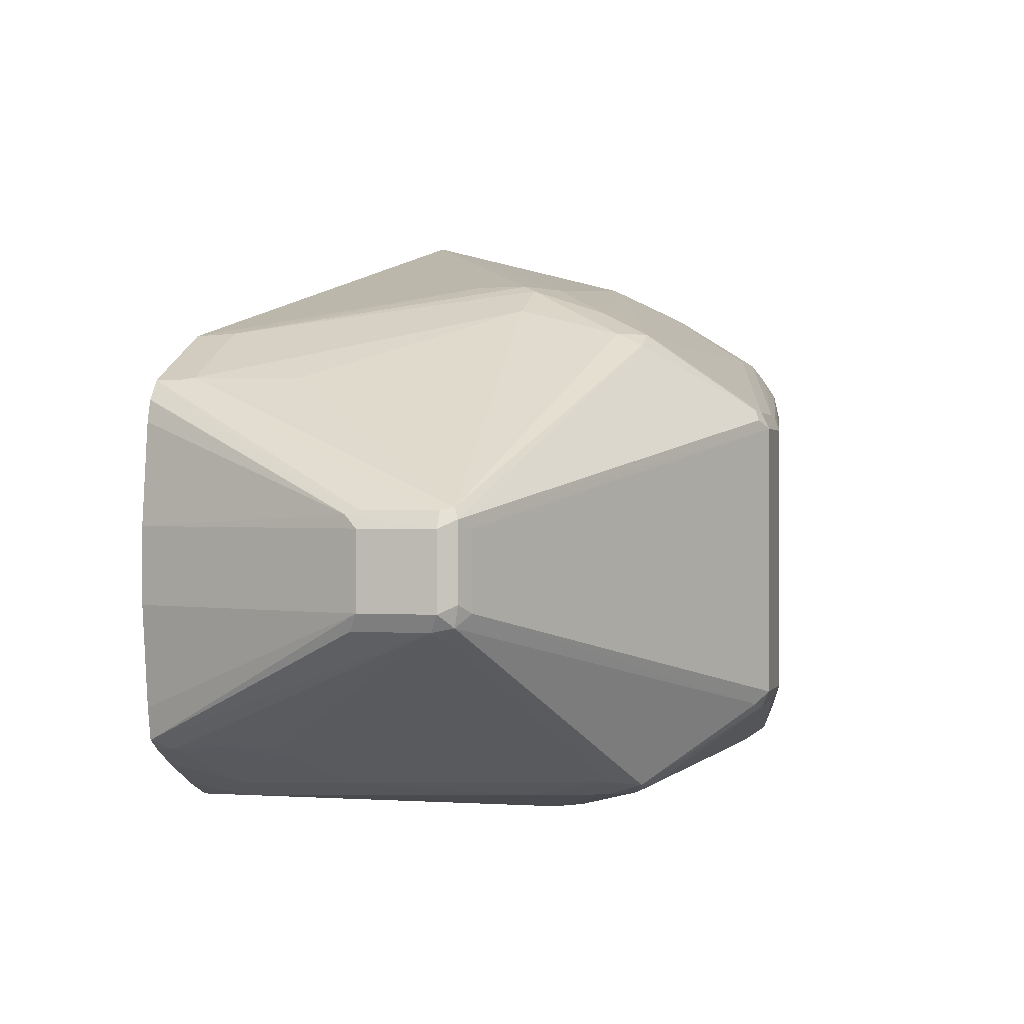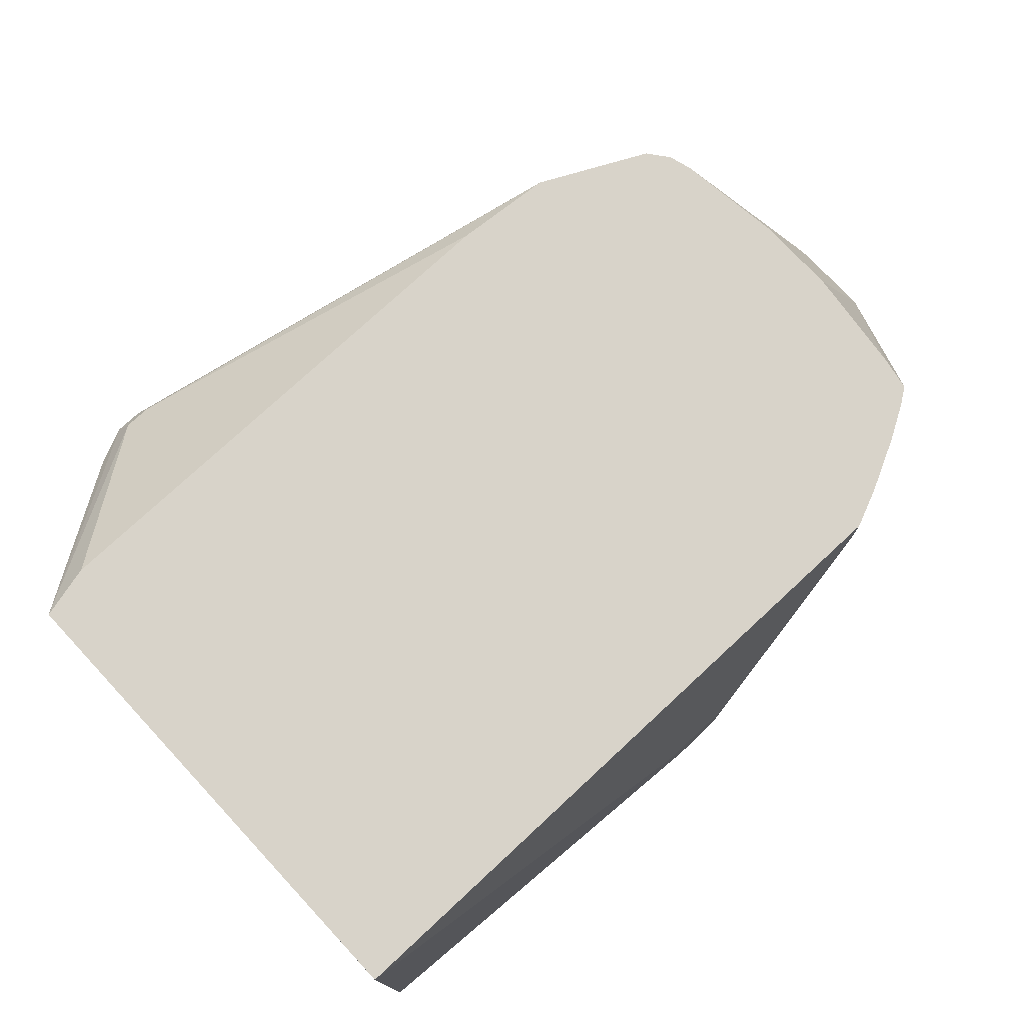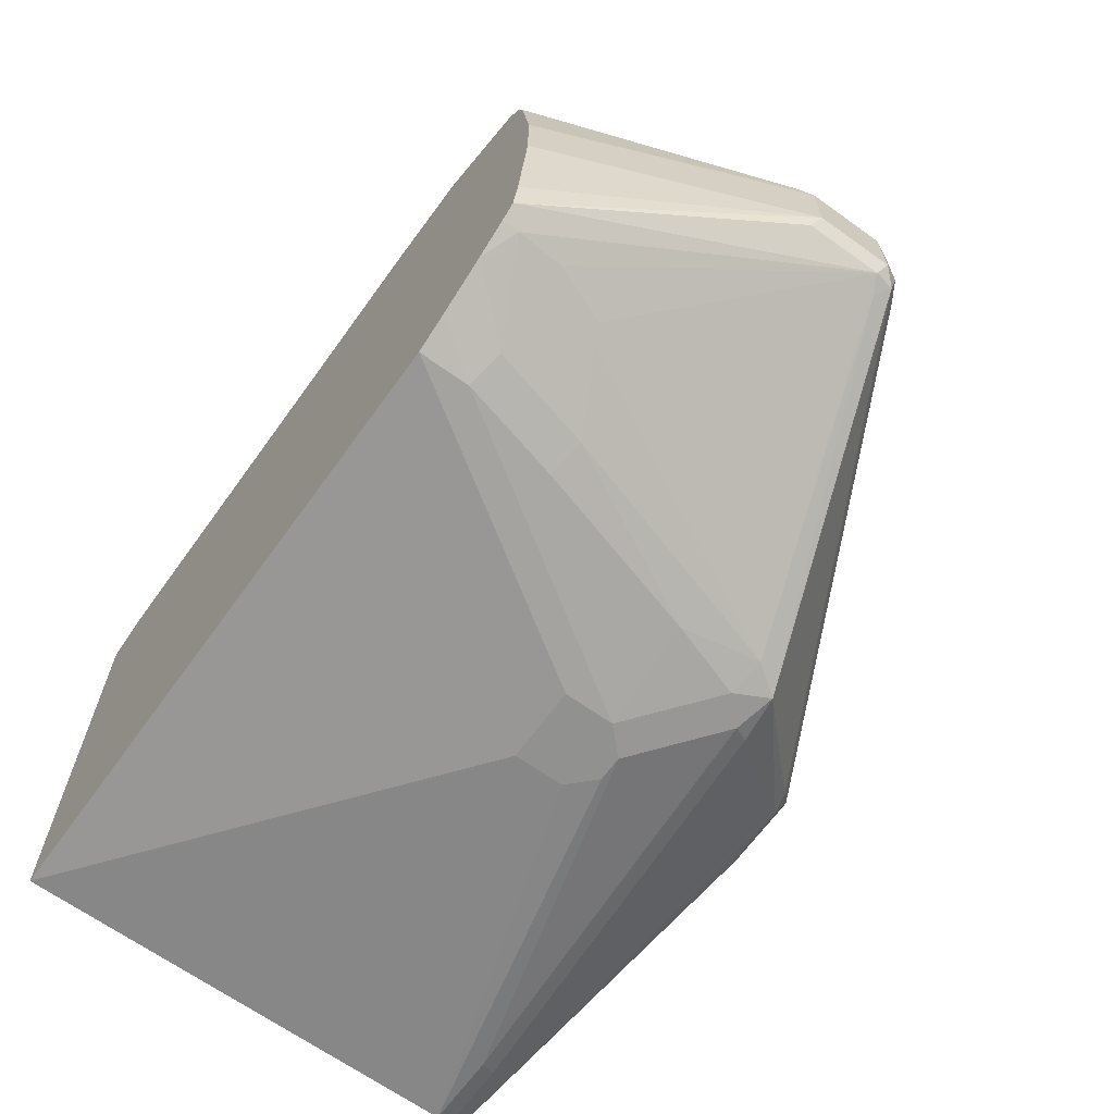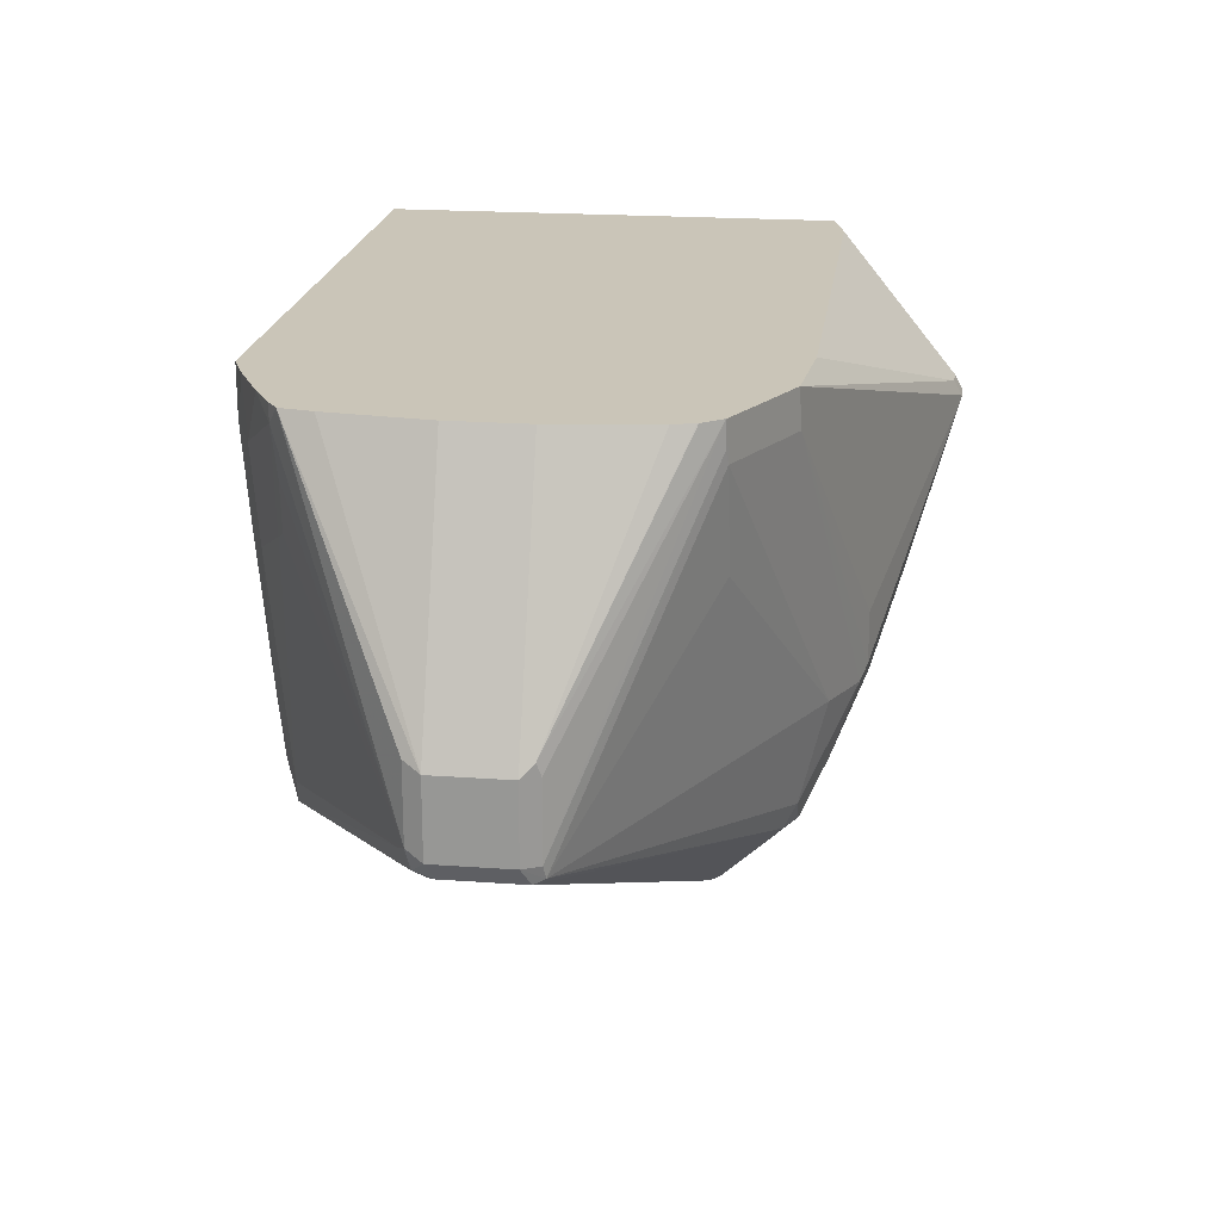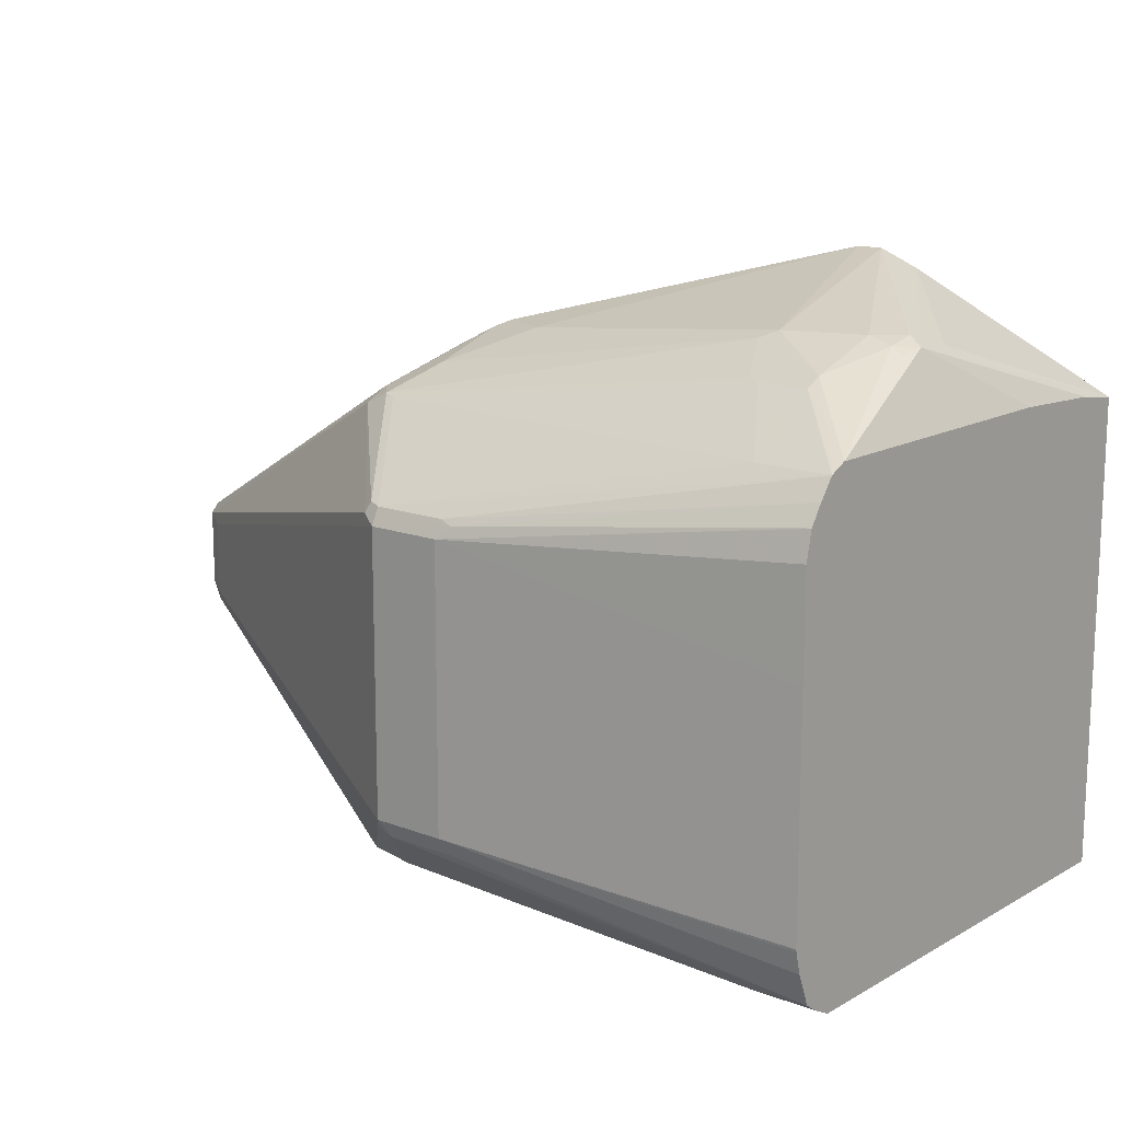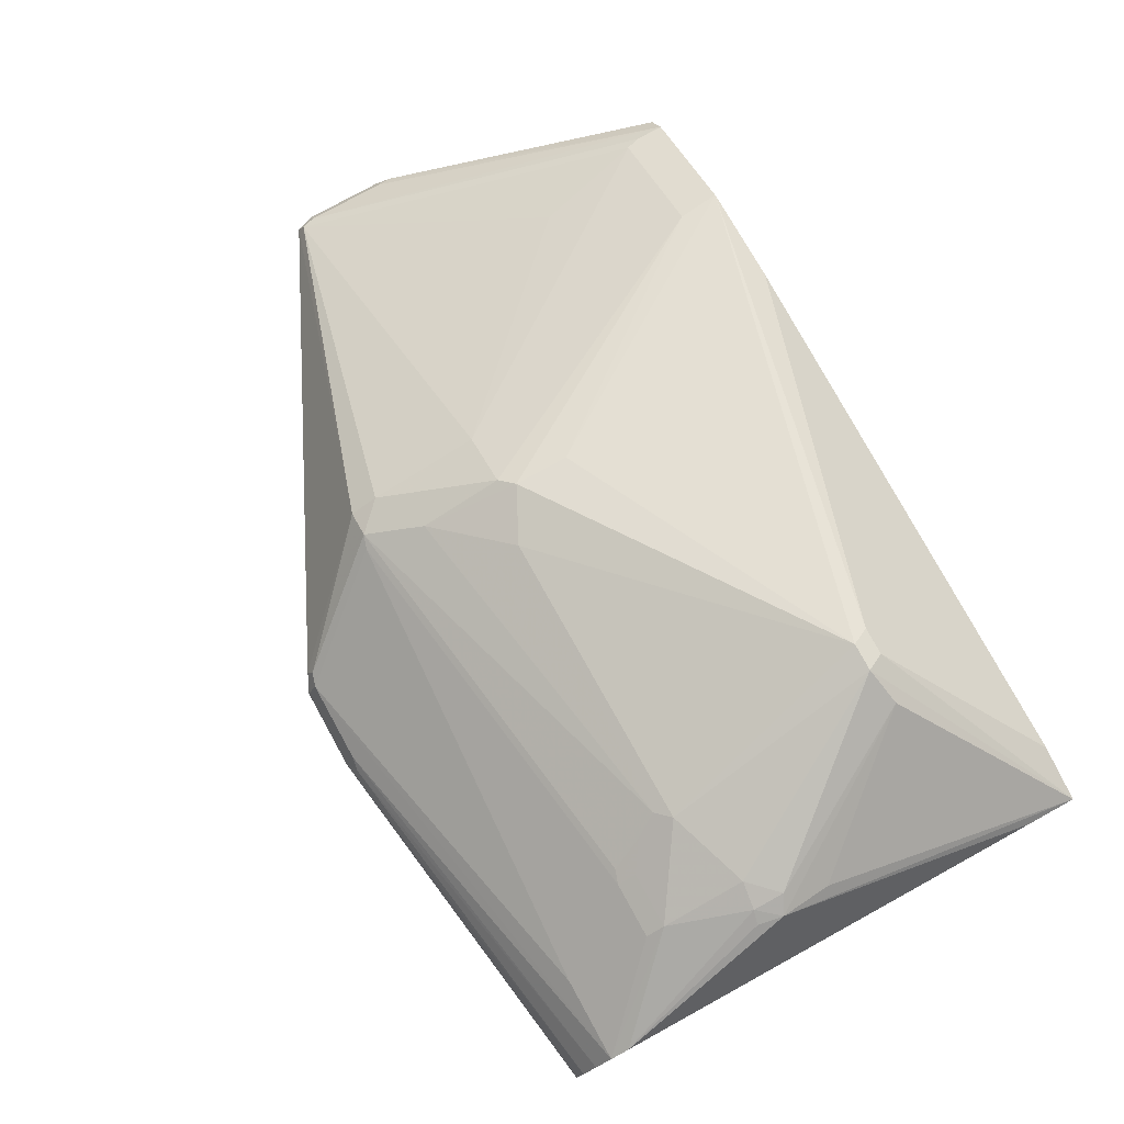
<metadata>
{"format":"obj","ext":"obj","renderer":"f3d","projection":"perspective","resolution":1024,"background":"white","views":[{"elev":0.3,"azim":105.1,"up":"+Y"},{"elev":75.9,"azim":-42.9,"up":"+Z"},{"elev":-65.9,"azim":54.2,"up":"+Y"},{"elev":20.5,"azim":97.5,"up":"+Z"},{"elev":14.4,"azim":-140.3,"up":"+Y"},{"elev":78.2,"azim":-118.8,"up":"+Y"}]}
</metadata>
<code>
v 0.6037 -0.115 -0.3641
v 0.6037 -0.115 -0.3449
v 0.5941 -0.115 -0.3737
v 0.6324 -0.1054 -0.3929
v 0.642 -0.1054 -0.3641
v 0.6612 -0.1054 -0.2971
v 0.6707 -0.1054 -0.2587
v 0.6707 -0.1054 -0.2394
v 0.5749 -0.115 -0.3449
v 0.5845 -0.115 -0.3737
v 0.46 -0.1054 -0.412
v 0.6228 -0.1054 -0.4024
v 0.6372 -0.1006 -0.4072
v 0.6452 -0.099 -0.3961
v 0.674 -0.099 -0.3003
v 0.6835 -0.099 -0.2619
v 0.6842 -0.09968 -0.2394
v 0.4311 -0.1054 -0.2394
v 0.431 -0.1054 -0.2396
v 0.5749 -0.115 -0.3641
v 0.431 -0.1054 -0.412
v 0.431 -0.1052 -0.4125
v 0.4568 -0.1022 -0.4184
v 0.6197 -0.1022 -0.4088
v 0.5909 -0.07346 -0.4472
v 0.5989 -0.07187 -0.4456
v 0.7618 -0.03353 -0.3689
v 0.757 -0.03831 -0.3641
v 0.7634 -0.03512 -0.3609
v 0.7059 -0.08303 -0.2843
v 0.6995 -0.08624 -0.2875
v 0.7027 -0.08943 -0.2523
v 0.7034 -0.09009 -0.2394
v 0.431 -0.06657 -0.2394
v 0.431 -0.1022 -0.4184
v 0.431 -0.09832 -0.4241
v 0.5941 -0.06706 -0.4504
v 0.5622 -0.07346 -0.4472
v 0.757 -0.02874 -0.3737
v 0.7634 -0.02555 -0.3705
v 0.7666 -0.02874 -0.3641
v 0.7634 -0.03512 -0.3322
v 0.7211 -0.07914 -0.2394
v 0.7155 -0.08303 -0.246
v 0.7139 -0.08143 -0.2635
v 0.7091 -0.08624 -0.2491
v 0.7155 -0.08303 -0.2394
v 0.431 0.07197 -0.2394
v 0.431 -0.08603 -0.4289
v 0.5654 -0.06706 -0.4504
v 0.5941 0.03832 -0.4504
v 0.757 7.51e-06 -0.3737
v 0.7634 0.003197 -0.3705
v 0.7666 -0.02874 -0.3354
v 0.7666 7.51e-06 -0.3641
v 0.7235 -0.06689 -0.2394
v 0.4456 0.1006 -0.3306
v 0.444 0.1022 -0.3482
v 0.431 0.07455 -0.2575
v 0.4504 0.07664 -0.2394
v 0.5015 0.1214 -0.2811
v 0.4983 0.1246 -0.2875
v 0.4855 0.1182 -0.2843
v 0.431 -0.0777 -0.431
v 0.431 -0.07665 -0.4312
v 0.431 -0.04769 -0.4313
v 0.5654 0.03832 -0.4504
v 0.5941 0.0447 -0.4472
v 0.5989 0.0455 -0.4456
v 0.6005 0.04151 -0.4472
v 0.5606 0.04311 -0.448
v 0.7618 0.007183 -0.3689
v 0.6372 0.06947 -0.4072
v 0.7666 7.51e-06 -0.3354
v 0.7283 -0.02874 -0.2394
v 0.7642 0.004791 -0.3306
v 0.7634 0.006386 -0.3641
v 0.4504 0.1054 -0.3449
v 0.4504 0.103 -0.3557
v 0.4456 0.1006 -0.3569
v 0.431 0.07664 -0.412
v 0.431 0.07664 -0.2971
v 0.642 0.07664 -0.2394
v 0.5111 0.1214 -0.2811
v 0.5079 0.1246 -0.2875
v 0.4887 0.1054 -0.3641
v 0.46 0.1054 -0.3545
v 0.431 0.009458 -0.4313
v 0.431 0.0481 -0.4312
v 0.431 0.05866 -0.4289
v 0.431 0.05889 -0.4288
v 0.6228 0.07345 -0.4088
v 0.5654 0.0447 -0.4472
v 0.431 0.07345 -0.4185
v 0.46 0.07345 -0.4184
v 0.6276 0.07425 -0.4072
v 0.431 0.06602 -0.4241
v 0.7043 0.05509 -0.2923
v 0.7139 0.05509 -0.2539
v 0.7155 0.05429 -0.2491
v 0.6372 0.07425 -0.3977
v 0.6372 0.08384 -0.3593
v 0.7283 0.0001716 -0.2394
v 0.7634 0.006386 -0.3354
v 0.7155 0.05429 -0.2394
v 0.7211 0.04684 -0.2394
v 0.7213 0.04644 -0.2394
v 0.7235 0.03849 -0.2394
v 0.46 0.09582 -0.3833
v 0.6772 0.07345 -0.2394
v 0.6133 0.09582 -0.3545
v 0.5941 0.09582 -0.3641
v 0.6133 0.09582 -0.3354
v 0.4935 0.103 -0.3689
v 0.4887 0.1022 -0.3705
v 0.4791 0.09261 -0.3897
v 0.46 0.09261 -0.3897
v 0.4839 0.09341 -0.3881
v 0.618 0.08384 -0.3881
v 0.7091 0.05755 -0.2394
v 0.7154 0.05441 -0.2394
v 0.6755 0.07425 -0.2539
v 0.6276 0.08384 -0.3785
v 0.6324 0.08025 -0.3833
v 0.618 0.09341 -0.3593
v 0.4791 0.09582 -0.3833
v 0.6899 0.06712 -0.2394
v 0.4887 0.09901 -0.3769
f 67 90 91
f 67 88 89
f 62 78 63
f 62 86 87
f 62 87 78
f 67 89 90
f 72 101 102
f 61 85 62
f 61 84 85
f 60 84 61
f 67 91 71
f 60 83 84
f 62 85 86
f 68 92 69
f 72 100 77
f 68 93 94
f 68 94 95
f 68 95 92
f 69 92 96
f 69 96 73
f 69 73 70
f 71 91 97
f 71 97 93
f 72 98 99
f 72 99 100
f 72 73 101
f 72 102 98
f 58 82 59
f 68 71 93
f 58 81 82
f 48 62 63
f 58 79 80
f 48 58 59
f 73 96 101
f 48 60 61
f 48 61 62
f 48 63 57
f 49 64 50
f 50 64 65
f 50 65 66
f 50 66 88
f 50 88 67
f 51 68 69
f 51 69 70
f 51 70 53
f 58 80 81
f 51 53 52
f 51 71 68
f 53 72 55
f 53 70 73
f 53 73 72
f 54 74 103
f 54 103 75
f 54 75 56
f 55 76 74
f 55 72 77
f 55 77 76
f 57 63 58
f 58 63 78
f 58 78 79
f 51 67 71
f 74 76 103
f 114 118 128
f 76 104 105
f 98 102 99
f 99 120 121
f 99 121 100
f 99 102 122
f 99 122 120
f 100 121 105
f 101 123 124
f 101 124 102
f 102 124 123
f 102 123 125
f 102 125 122
f 109 115 128
f 109 128 126
f 96 123 101
f 109 126 116
f 110 127 122
f 110 122 113
f 111 122 125
f 111 125 119
f 111 119 112
f 111 113 122
f 112 119 114
f 114 128 115
f 116 126 128
f 116 128 118
f 119 125 123
f 120 122 127
f 48 57 58
f 109 116 117
f 76 77 104
f 96 119 123
f 96 118 114
f 76 105 106
f 76 106 107
f 76 107 108
f 76 108 103
f 77 100 105
f 77 105 104
f 78 87 79
f 79 81 80
f 79 87 109
f 79 109 81
f 81 109 94
f 83 110 84
f 84 110 85
f 96 114 119
f 85 111 112
f 85 110 113
f 85 113 111
f 86 114 115
f 86 115 109
f 86 109 87
f 86 112 114
f 92 95 116
f 92 116 118
f 92 118 96
f 93 97 94
f 94 109 117
f 94 117 116
f 94 116 95
f 85 112 86
f 43 54 56
f 16 33 17
f 42 54 43
f 8 108 107
f 8 107 106
f 8 106 105
f 8 105 121
f 8 121 120
f 8 120 127
f 8 127 110
f 8 110 83
f 8 83 60
f 8 60 48
f 8 48 34
f 8 34 18
f 9 18 19
f 8 103 108
f 9 19 21
f 10 20 21
f 11 21 22
f 11 22 23
f 11 23 24
f 11 24 12
f 12 24 13
f 13 24 25
f 13 25 26
f 13 26 27
f 13 27 28
f 13 28 14
f 14 28 29
f 14 29 30
f 9 21 20
f 14 30 31
f 8 75 103
f 8 43 56
f 1 2 9
f 1 9 20
f 1 20 10
f 1 10 3
f 1 3 4
f 1 4 5
f 1 5 6
f 1 6 7
f 43 47 44
f 1 8 2
f 2 8 18
f 2 18 9
f 3 10 21
f 8 56 75
f 3 21 11
f 3 12 4
f 4 12 13
f 4 13 14
f 4 14 5
f 5 14 15
f 5 15 6
f 6 15 16
f 6 16 7
f 7 16 17
f 7 17 8
f 8 17 33
f 8 33 47
f 8 47 43
f 3 11 12
f 14 31 15
f 1 7 8
f 15 32 16
f 27 40 41
f 27 41 29
f 27 29 28
f 29 41 54
f 29 54 42
f 29 42 43
f 29 43 44
f 29 44 45
f 29 45 30
f 30 45 31
f 31 45 44
f 31 44 46
f 31 46 32
f 27 39 40
f 32 46 33
f 33 44 47
f 36 49 50
f 36 50 38
f 37 51 52
f 37 52 39
f 37 50 67
f 37 67 51
f 39 52 53
f 40 53 55
f 40 55 41
f 41 55 74
f 41 74 54
f 15 31 32
f 33 46 44
f 26 39 27
f 39 53 40
f 25 50 37
f 26 37 39
f 18 34 19
f 16 32 33
f 19 48 59
f 19 59 82
f 19 82 81
f 19 81 94
f 19 94 97
f 19 97 91
f 19 91 90
f 19 90 89
f 19 89 88
f 19 88 66
f 19 34 48
f 19 65 64
f 19 66 65
f 25 37 26
f 23 25 24
f 23 36 25
f 23 35 36
f 25 36 38
f 19 22 21
f 19 64 49
f 22 35 23
f 19 49 36
f 25 38 50
f 19 35 22
f 19 36 35

</code>
